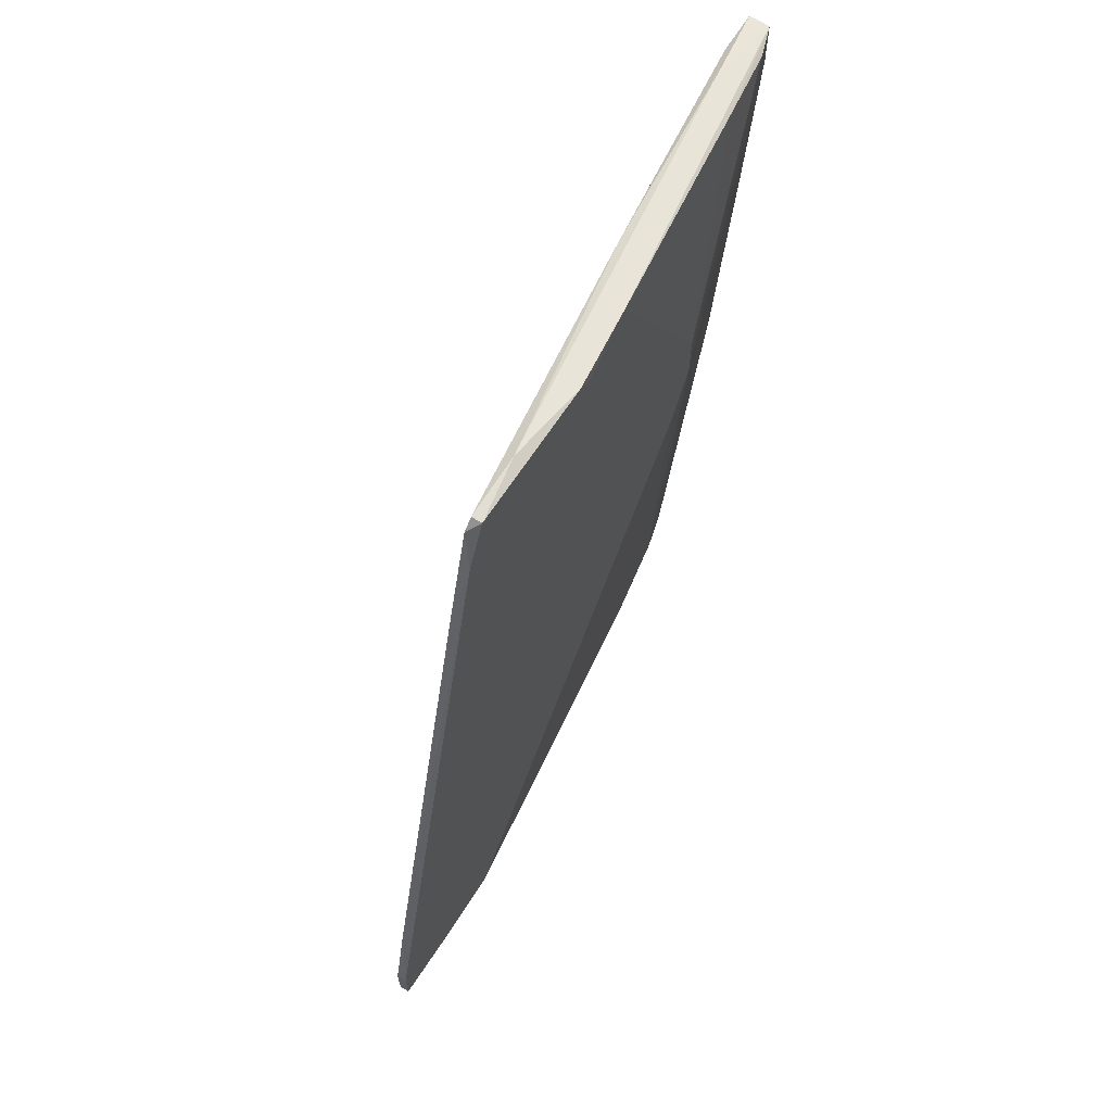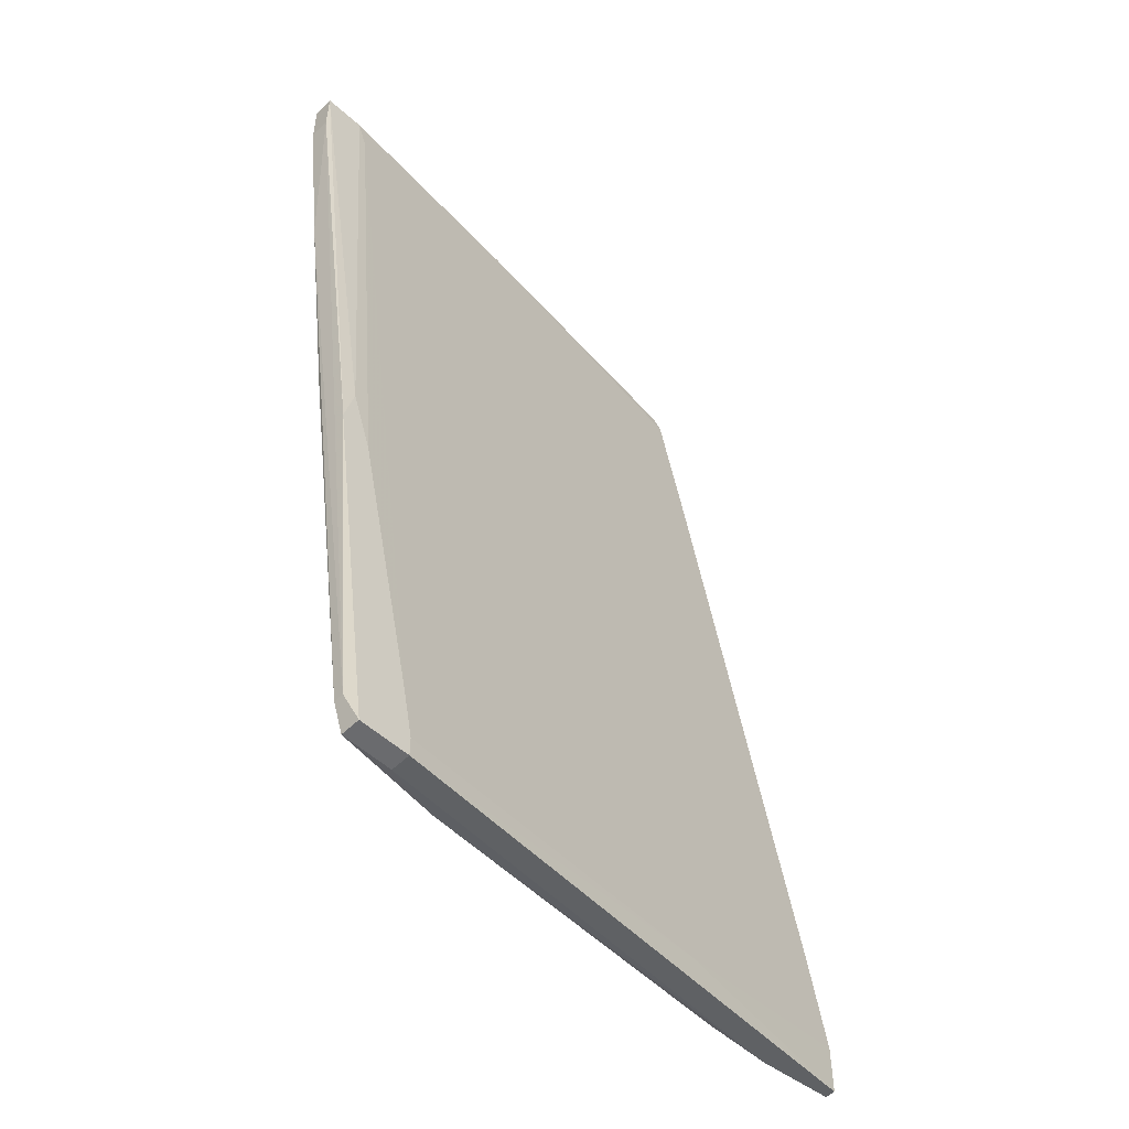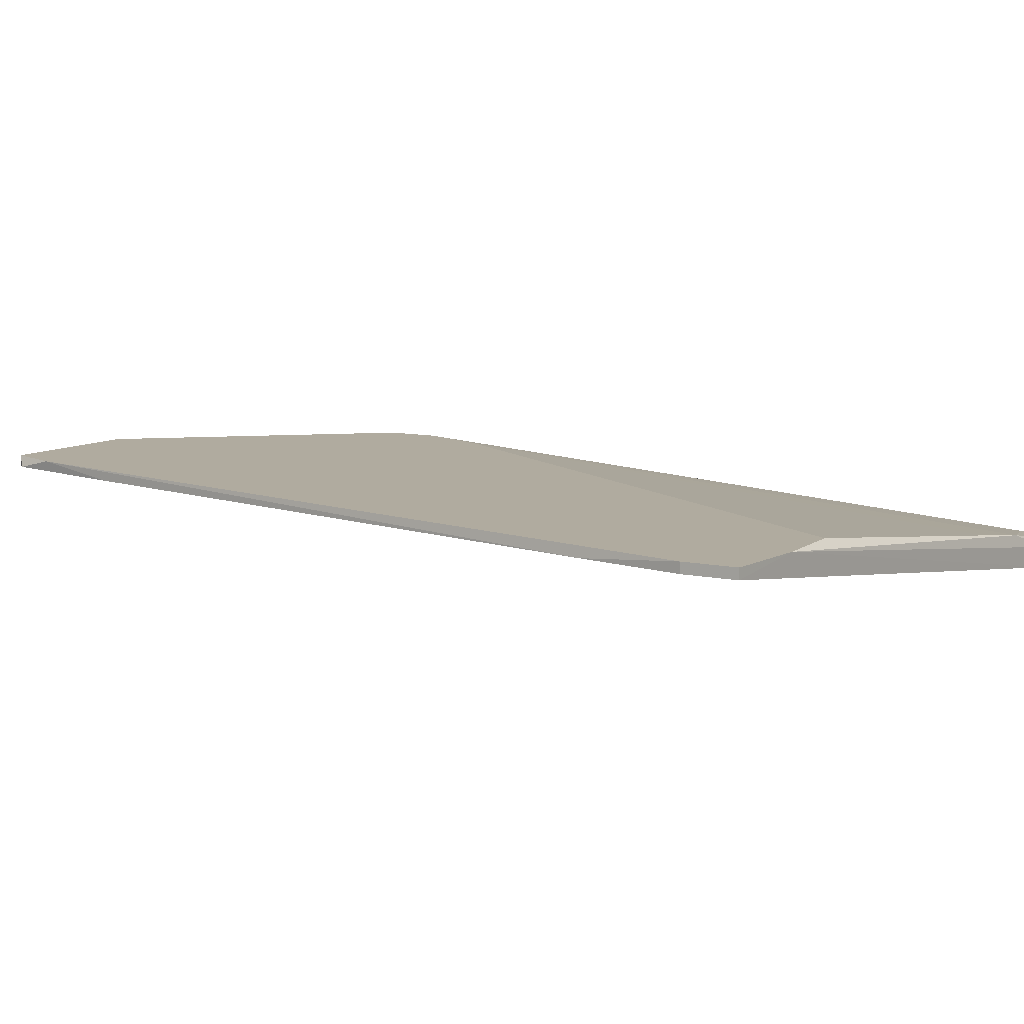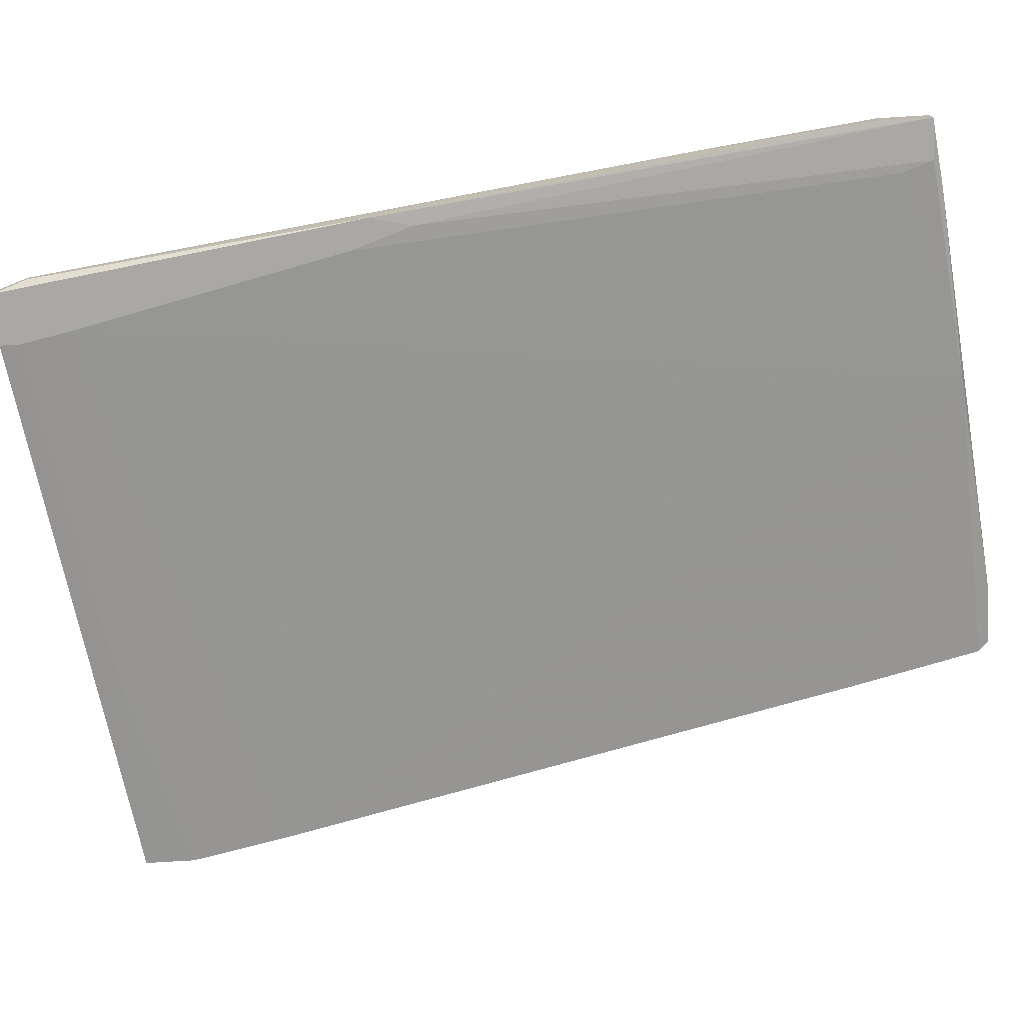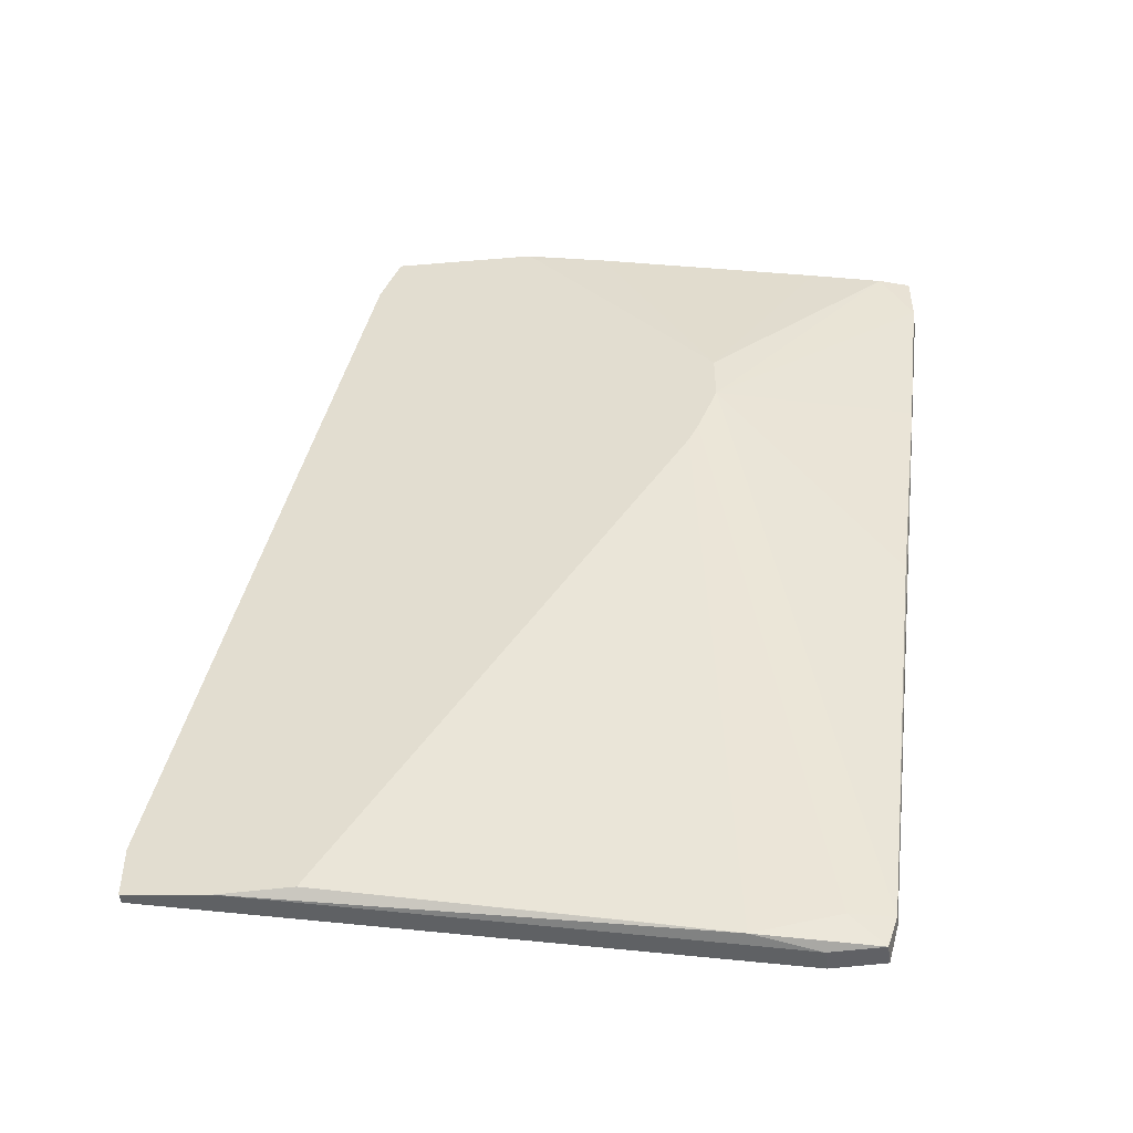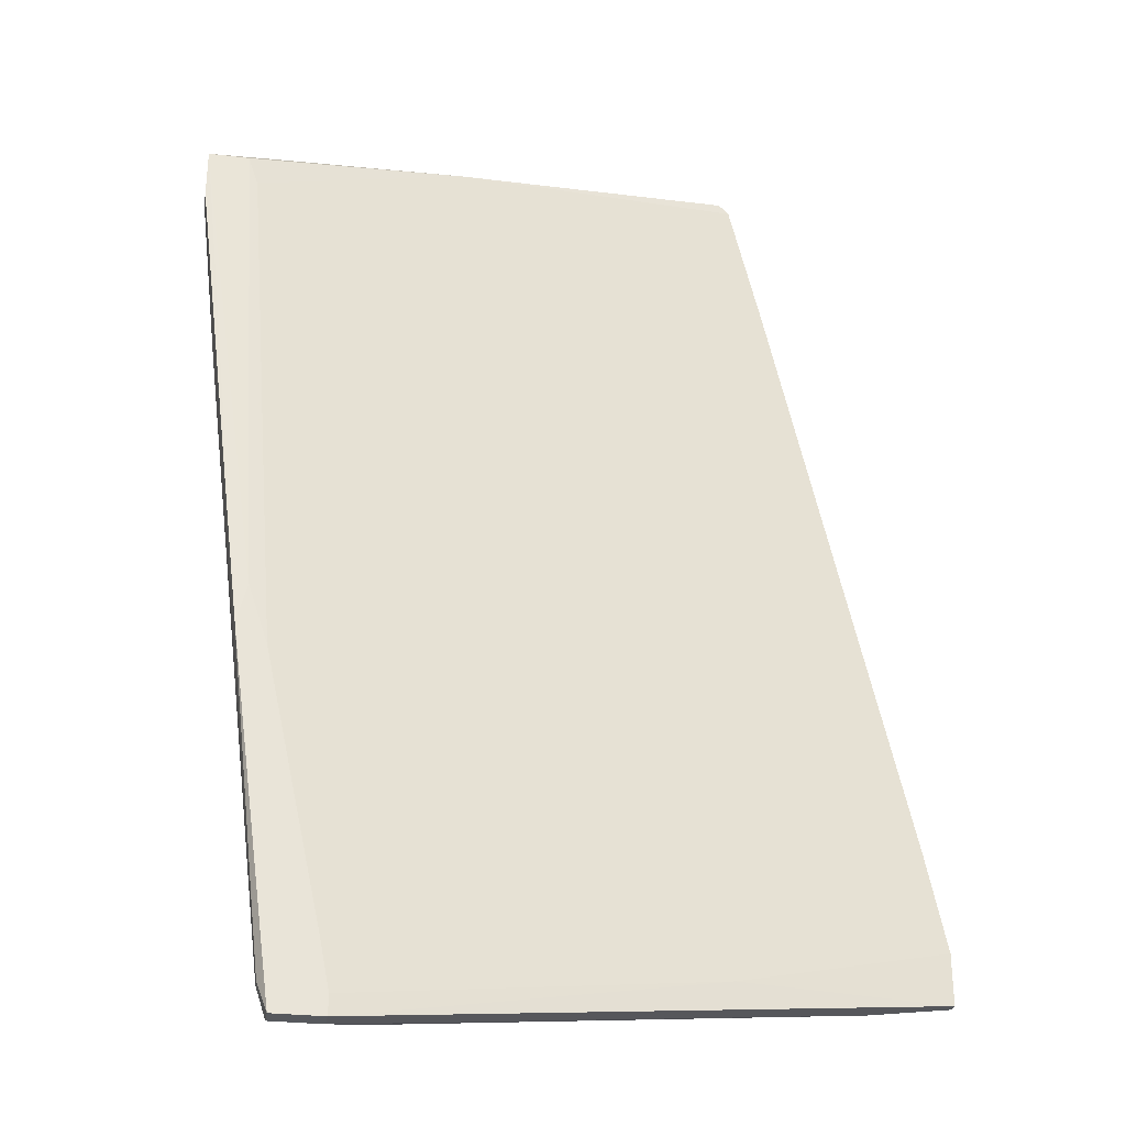
<metadata>
{"format":"obj","ext":"obj","renderer":"f3d","projection":"perspective","resolution":1024,"background":"white","views":[{"elev":67.3,"azim":122.3,"up":"+Z"},{"elev":-53.4,"azim":-44.0,"up":"+Z"},{"elev":9.7,"azim":119.3,"up":"+Y"},{"elev":-75.0,"azim":-86.5,"up":"+Y"},{"elev":-49.2,"azim":-172.0,"up":"+Z"},{"elev":-29.5,"azim":-9.8,"up":"+Z"}]}
</metadata>
<code>
v -0.01203 -0.01903 0.06463
v -0.007191 -0.01742 -0.07695
v -0.007191 -0.01903 0.04373
v -0.07637 -0.0319 -0.07533
v -0.09086 -0.0319 -0.02866
v 0.01693 -0.01742 -0.07533
v 0.01693 -0.01742 -0.06728
v 0.01693 -0.01903 -0.07533
v 0.01693 -0.01903 -0.06728
v -0.02329 -0.01903 0.06625
v -0.09247 -0.02707 -0.01579
v -0.09247 -0.03029 0.05176
v -0.06351 -0.01742 0.01153
v -0.09408 -0.03029 0.0566
v 0.004066 -0.01742 -0.07695
v -0.06512 -0.02546 -0.085
v -0.08603 -0.0319 -0.03188
v -0.06673 -0.01742 0.02763
v -0.06673 -0.01742 0.01958
v -0.01364 -0.01742 0.06625
v -0.01364 -0.01903 0.06625
v -0.08282 -0.02868 -0.08661
v -0.08282 -0.0319 -0.08661
v -0.07798 -0.02707 -0.08176
v -0.05868 -0.02546 0.06141
v -0.08925 -0.02868 0.0582
v -0.08925 -0.0319 -0.02223
v -0.05386 -0.02386 -0.08338
v -0.08443 -0.02868 -0.08176
v -0.08443 -0.02386 0.0582
v -0.08443 -0.03029 -0.08176
v -0.01041 -0.01742 0.0582
v 0.01371 -0.01903 -0.05119
v -0.03617 -0.01742 0.06465
v -0.01686 -0.02386 -0.07533
v -0.0619 -0.01742 0.008326
v -0.09569 -0.02546 0.0566
v -0.03778 -0.01742 0.06303
v -0.0973 -0.02707 0.02119
v -0.04903 -0.01903 0.06303
v -0.07476 -0.02868 -0.08661
v -0.07476 -0.0319 -0.08661
v -0.07476 -0.0319 -0.08338
v -0.1005 -0.02707 0.04855
v -0.1005 -0.02707 0.0566
v -0.1005 -0.03029 0.04855
v -0.1005 -0.03029 0.0566
f 45 40 30
f 38 7 13
f 13 7 2
f 38 13 18
f 7 38 20
f 7 9 8
f 13 24 19
f 18 13 19
f 24 29 19
f 29 11 19
f 23 43 17
f 18 19 37
f 46 45 44
f 45 37 44
f 37 19 44
f 9 7 33
f 23 17 5
f 38 18 40
f 43 23 42
f 2 7 15
f 16 2 15
f 8 42 15
f 45 46 47
f 14 25 47
f 46 5 47
f 7 20 32
f 20 1 32
f 33 7 32
f 24 16 22
f 29 24 22
f 23 29 22
f 42 23 22
f 24 13 36
f 13 2 36
f 16 24 36
f 17 43 4
f 33 25 4
f 14 17 12
f 25 14 12
f 17 4 12
f 4 25 12
f 11 29 39
f 19 11 39
f 46 44 39
f 44 19 39
f 2 16 28
f 36 2 28
f 16 36 28
f 1 25 3
f 25 33 3
f 32 1 3
f 33 32 3
f 7 8 6
f 15 7 6
f 8 15 6
f 16 15 41
f 15 42 41
f 22 16 41
f 42 22 41
f 8 9 35
f 9 33 35
f 43 42 35
f 42 8 35
f 4 43 35
f 33 4 35
f 29 23 31
f 5 46 31
f 23 5 31
f 39 29 31
f 46 39 31
f 1 20 21
f 25 1 21
f 20 10 21
f 10 25 21
f 17 14 27
f 5 17 27
f 14 47 27
f 47 5 27
f 20 38 34
f 38 40 34
f 10 20 34
f 10 34 26
f 40 45 26
f 45 47 26
f 47 25 26
f 25 10 26
f 34 40 26
f 37 45 30
f 18 37 30
f 40 18 30

</code>
